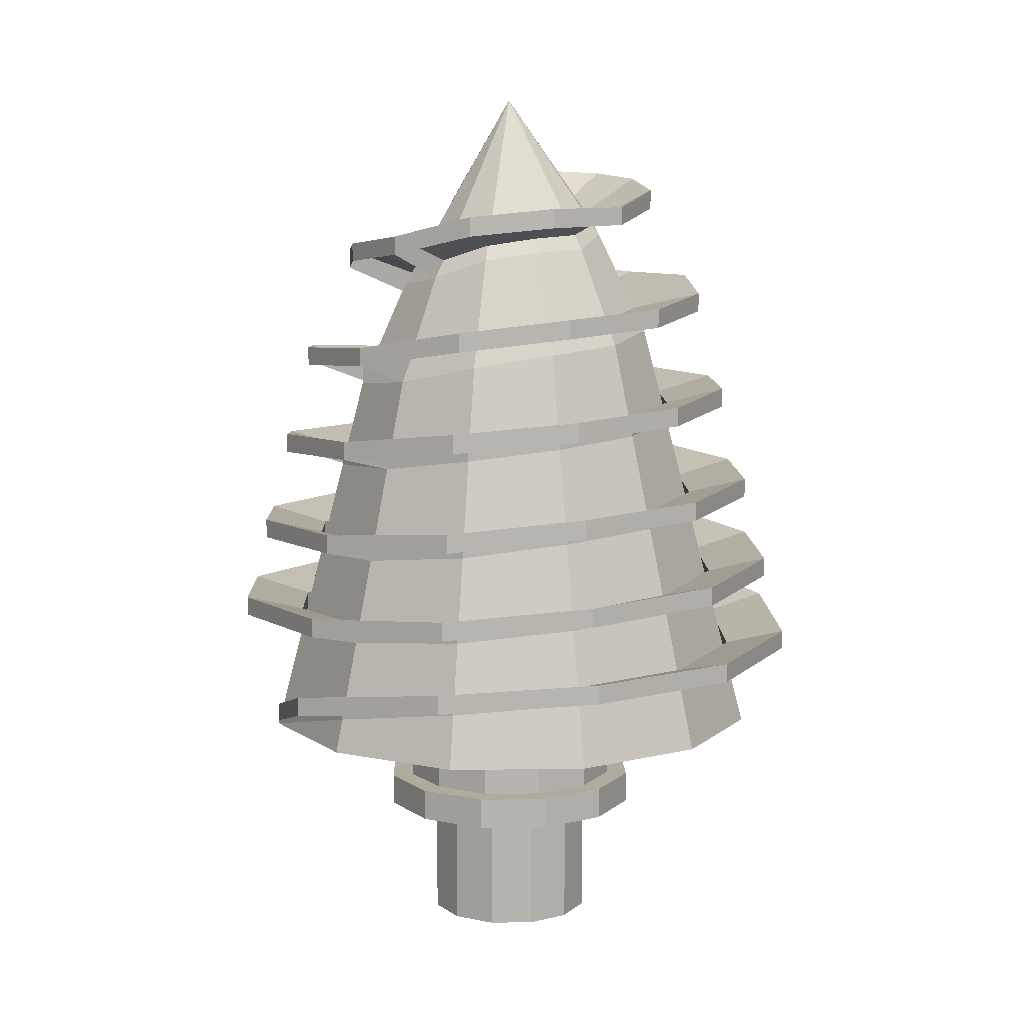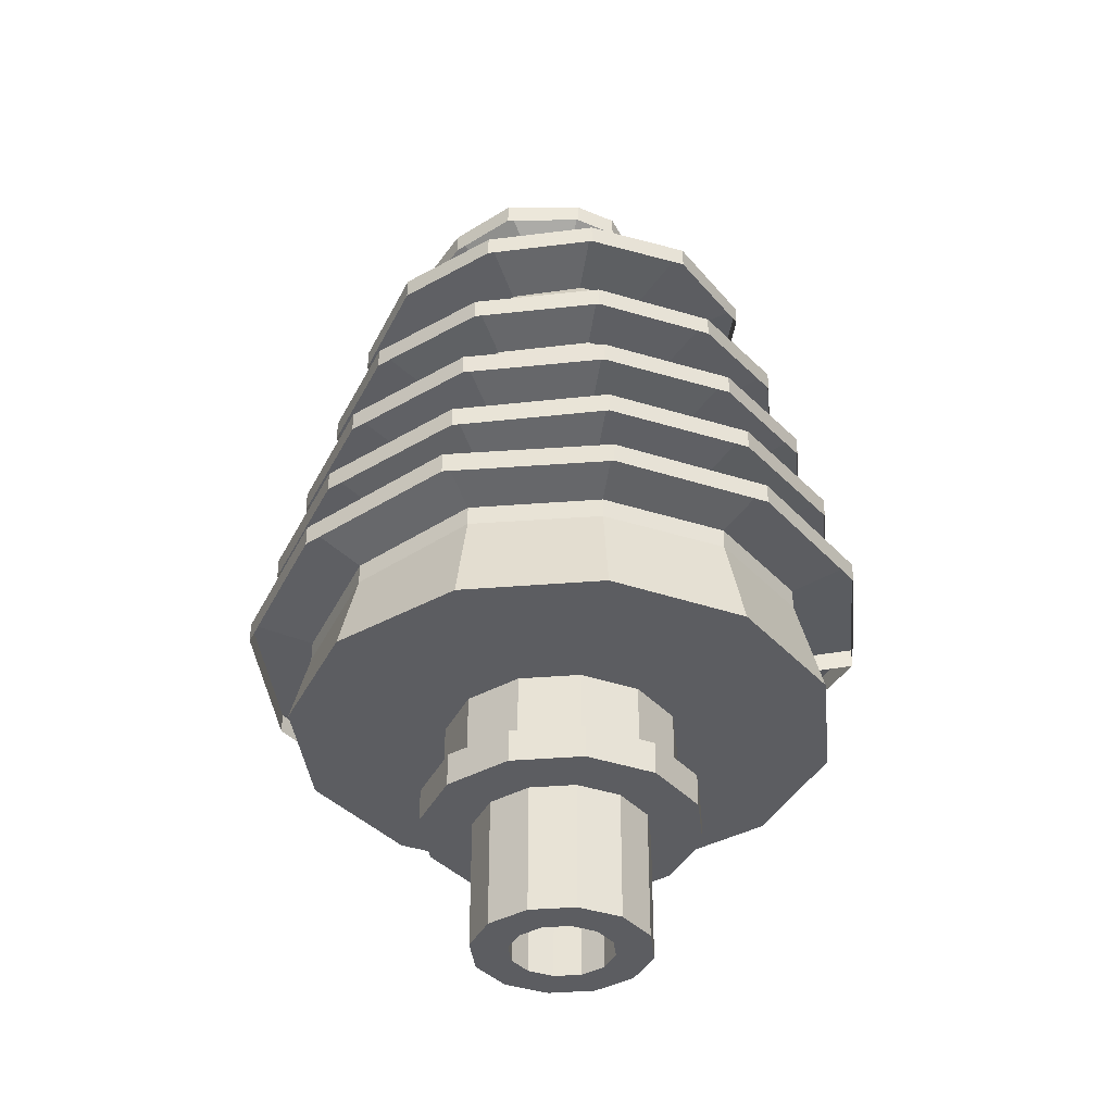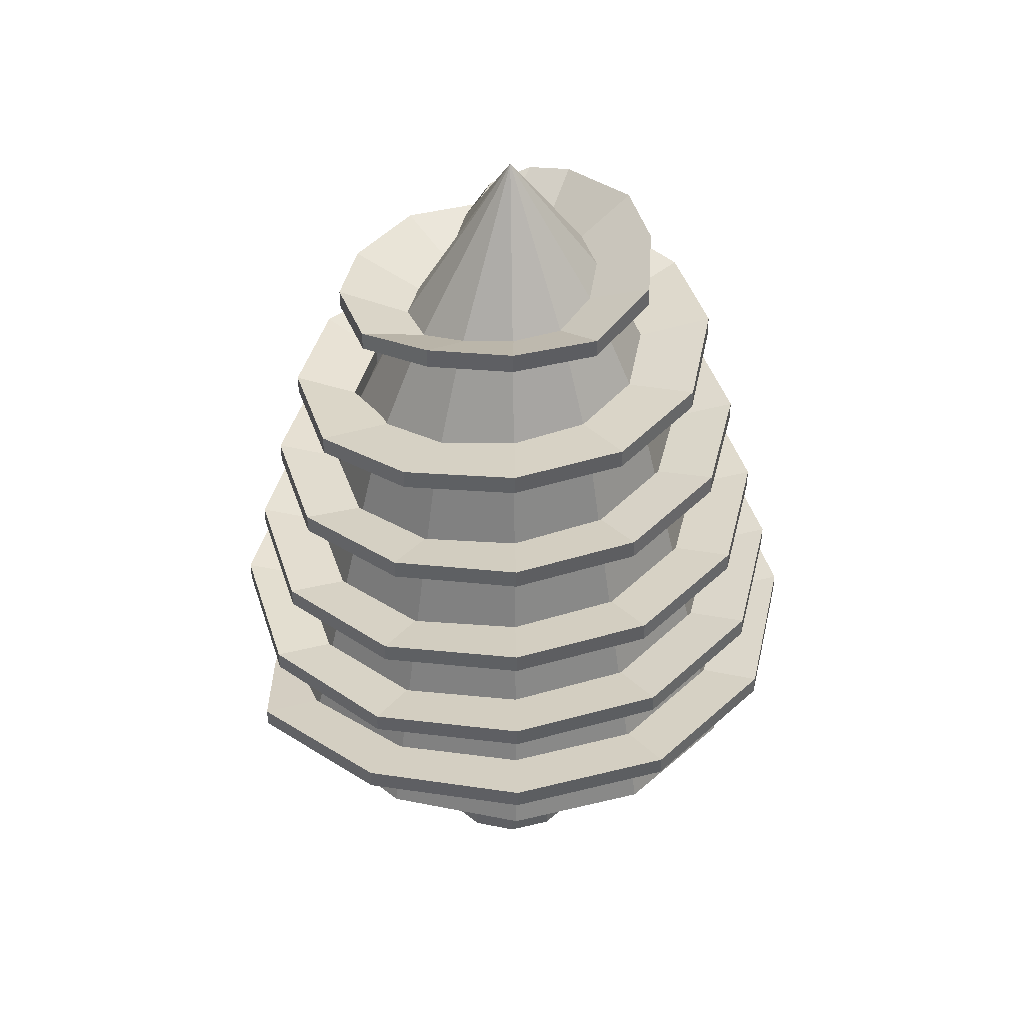
<metadata>
{"format":"obj","ext":"obj","renderer":"f3d","projection":"perspective","resolution":1024,"background":"white","views":[{"elev":9.6,"azim":-166.9,"up":"+Y"},{"elev":-36.7,"azim":-8.9,"up":"+Y"},{"elev":41.7,"azim":-151.4,"up":"+Y"}]}
</metadata>
<code>
g default
v 1.747 0 -1.012
v 1.037 0 -1.721
v 0.06722 0 -1.981
v -0.9026 0 -1.721
v -1.613 0 -1.012
v -1.872 0 -0.04172
v -1.613 0 0.9281
v -0.9026 0 1.638
v 0.06722 0 1.898
v 1.037 0 1.638
v 1.747 0 0.9281
v 2.007 0 -0.04172
v 0.06722 4.954 -0.04172
v 0.9 0 -0.04172
v 0.7885 0 -0.4581
v 0.7885 0 0.3747
v 0.4836 0 0.6795
v 0.06722 0 0.7911
v -0.3492 0 0.6795
v -0.654 0 0.3747
v -0.7656 0 -0.04172
v -0.654 0 -0.4581
v -0.3492 0 -0.763
v 0.06722 0 -0.8745
v 0.4836 0 -0.763
v 0.9 -0.5157 -0.04172
v 0.7885 -0.5157 -0.4581
v 0.7885 -0.5157 0.3747
v 0.4836 -0.5157 0.6795
v 0.06722 -0.5157 0.7911
v -0.3492 -0.5157 0.6795
v -0.654 -0.5157 0.3747
v -0.7656 -0.5157 -0.04172
v -0.654 -0.5157 -0.4581
v -0.3492 -0.5157 -0.763
v 0.06722 -0.5157 -0.8745
v 0.4836 -0.5157 -0.763
v 0.6669 2.798 -1.08
v 0.7541 2.139 -1.231
v 0.8457 1.446 -1.39
v 0.9276 0.8271 -1.532
v 1.004 0.2477 -1.665
v 1.565 0.7949 -0.9064
v 1.423 1.413 -0.8246
v 1.268 2.091 -0.735
v 1.12 2.737 -0.6496
v 0.06722 2.932 -1.206
v 0.06722 2.243 -1.388
v 0.06722 1.533 -1.576
v 0.06722 0.9113 -1.74
v 0.06722 0.393 -1.877
v -0.5026 3.024 -1.029
v -0.595 2.326 -1.189
v -0.6872 1.629 -1.348
v -0.7704 0.9995 -1.493
v -0.842 0.4578 -1.617
v -0.9085 3.073 -0.605
v -1.067 2.38 -0.6968
v -1.229 1.674 -0.7901
v -1.374 1.04 -0.874
v -1.505 0.4699 -0.9494
v -1.04 3.145 -0.04172
v -1.228 2.436 -0.04172
v -1.418 1.717 -0.04172
v -1.587 1.08 -0.04172
v -1.742 0.493 -0.04172
v -0.8706 3.238 0.4998
v -1.052 2.447 0.6044
v -1.215 1.736 0.6985
v -1.36 1.104 0.782
v -1.484 0.5603 0.854
v -0.4747 3.235 0.8969
v -0.578 2.454 1.076
v -0.6681 1.773 1.232
v -0.7481 1.168 1.37
v -0.8144 0.6672 1.485
v 0.06722 3.291 1.027
v 0.06722 2.496 1.238
v 0.06722 1.807 1.42
v 0.06722 1.212 1.577
v 0.06722 0.6566 1.724
v 0.592 3.365 0.8672
v 0.7003 2.546 1.055
v 0.7912 1.859 1.212
v 0.8711 1.254 1.351
v 0.947 0.6804 1.482
v 0.9716 3.384 0.4804
v 1.145 2.629 0.5804
v 1.301 1.947 0.6705
v 1.444 1.323 0.7532
v 1.587 0.6995 0.8356
v 1.296 2.687 -0.04172
v 1.48 1.993 -0.04172
v 1.649 1.353 -0.04172
v 1.811 0.7406 -0.04172
v 0.4853 3.585 -0.7659
v 0.8144 3.509 -0.4731
v 0.06722 3.728 -0.8295
v -0.3196 3.786 -0.7116
v -0.6041 3.798 -0.4293
v -0.6662 3.906 -0.04172
v -0.5464 3.985 0.3125
v -0.2772 4.023 0.5548
v 0.06722 4.063 0.6352
v 0.398 4.116 0.5312
v 0.6317 4.14 0.2842
v 0.9584 3.431 -0.04172
v 1.631 0.1181 -1.338
v 1.227 0.3658 -2.051
v 0.06722 0.511 -2.324
v -1.065 0.5759 -2.003
v -1.891 0.588 -1.173
v -2.188 0.6111 -0.04172
v -1.871 0.6783 1.077
v -1.038 0.7852 1.872
v 0.06722 0.7746 2.171
v 1.17 0.7985 1.869
v 1.973 0.8176 1.059
v 2.257 0.8587 -0.04172
v 1.951 0.913 -1.13
v 1.151 0.9452 -1.919
v 0.06722 1.029 -2.187
v -0.9936 1.118 -1.879
v -1.761 1.158 -1.097
v -2.033 1.198 -0.04172
v -1.746 1.222 1.005
v -0.9713 1.286 1.757
v 0.06722 1.33 2.024
v 1.094 1.373 1.737
v 1.831 1.441 0.9763
v 2.095 1.471 -0.04172
v 1.81 1.531 -1.048
v 1.069 1.564 -1.777
v 0.06722 1.651 -2.022
v -0.9104 1.747 -1.735
v -1.615 1.793 -1.013
v -1.865 1.835 -0.04172
v -1.601 1.854 0.9217
v -0.8913 1.891 1.618
v 0.06722 1.925 1.866
v 1.014 1.977 1.599
v 1.687 2.065 0.8937
v 1.926 2.111 -0.04172
v 1.655 2.209 -0.9582
v 0.9773 2.257 -1.618
v 0.06722 2.361 -1.834
v -0.8181 2.444 -1.575
v -1.454 2.498 -0.92
v -1.674 2.554 -0.04172
v -1.438 2.565 0.8276
v -0.8011 2.572 1.462
v 0.06722 2.614 1.684
v 0.8904 2.955 -1.454
v 0.07511 3.091 -1.64
v -0.7149 3.184 -1.407
v -1.282 3.234 -0.8261
v -1.474 3.308 -0.04845
v -1.246 3.402 0.7124
v -0.6933 3.399 1.271
v 0.06139 3.456 1.46
v 0.8038 3.531 1.243
v 1.35 3.558 0.6416
v 1.529 2.755 0.8037
v 1.735 2.832 -0.03854
v 1.499 2.893 -0.8642
v 0.9234 2.664 1.441
v 1.391 3.618 -0.09263
v 1.183 3.701 -0.6778
v 0.7075 3.78 -1.124
v 0.08297 3.926 -1.248
v -0.5191 3.986 -1.078
v -0.9609 4.001 -0.6462
v -1.083 4.11 -0.05517
v -0.8478 4.192 0.4464
v -0.489 4.231 0.8023
v 0.05558 4.258 0.8678
v 0.3485 4.232 0.7852
v 0.5537 4.167 0.5232
v 1.747 0.147 -1.009
v 1.005 0.3899 -1.664
v 1.227 0.5045 -2.052
v 1.631 0.2521 -1.341
v 0.06718 0.5308 -1.878
v 0.06725 0.6542 -2.323
v -0.8423 0.5965 -1.617
v -1.065 0.7183 -2.003
v -1.505 0.6108 -0.9494
v -1.892 0.7281 -1.173
v -1.742 0.6351 -0.04209
v -2.189 0.75 -0.04135
v -1.484 0.7022 0.8533
v -1.871 0.8174 1.078
v -0.8148 0.8035 1.486
v -1.037 0.93 1.871
v 0.06717 0.7983 1.724
v 0.06727 0.9139 2.171
v 0.947 0.8208 1.482
v 1.17 0.9392 1.869
v 1.586 0.8408 0.8356
v 1.974 0.9573 1.059
v 1.811 0.8816 -0.04142
v 2.257 0.9987 -0.04202
v 1.565 0.9346 -0.9064
v 1.951 1.054 -1.13
v 0.9279 0.9696 -1.531
v 1.151 1.084 -1.919
v 0.06771 1.052 -1.74
v 0.06673 1.17 -2.187
v -0.7706 1.138 -1.493
v -0.9934 1.26 -1.879
v -1.374 1.18 -0.8742
v -1.761 1.298 -1.097
v -1.587 1.22 -0.04186
v -2.033 1.339 -0.04158
v -1.359 1.246 0.7815
v -1.746 1.361 1.006
v -0.7484 1.308 1.371
v -0.971 1.427 1.757
v 0.06699 1.353 1.577
v 0.06745 1.471 2.023
v 0.8706 1.396 1.351
v 1.095 1.512 1.737
v 1.444 1.462 0.7535
v 1.83 1.583 0.976
v 1.649 1.495 -0.04134
v 2.096 1.61 -0.0421
v 1.424 1.552 -0.8247
v 1.809 1.673 -1.048
v 0.8461 1.589 -1.389
v 1.069 1.703 -1.777
v 0.06783 1.674 -1.576
v 0.0666 1.791 -2.022
v -0.6875 1.767 -1.349
v -0.9101 1.889 -1.734
v -1.229 1.815 -0.7903
v -1.616 1.933 -1.013
v -1.419 1.856 -0.04183
v -1.864 1.976 -0.04161
v -1.215 1.877 0.6982
v -1.601 1.994 0.9219
v -0.6683 1.913 1.232
v -0.8911 2.031 1.619
v 0.06688 1.948 1.42
v 0.06756 2.065 1.866
v 0.7904 2.001 1.212
v 1.015 2.116 1.599
v 1.301 2.086 0.6709
v 1.687 2.208 0.8933
v 1.479 2.136 -0.04087
v 1.926 2.249 -0.04257
v 1.269 2.229 -0.7353
v 1.654 2.351 -0.9579
v 0.7547 2.282 -1.231
v 0.9767 2.395 -1.619
v 0.06761 2.383 -1.388
v 0.06683 2.502 -1.834
v -0.595 2.465 -1.189
v -0.8181 2.586 -1.575
v -1.067 2.52 -0.6972
v -1.454 2.638 -0.9196
v -1.229 2.574 -0.04176
v -1.674 2.696 -0.04168
v -1.052 2.588 0.6044
v -1.438 2.706 0.8276
v -0.578 2.597 1.075
v -0.8011 2.711 1.463
v 0.06686 2.637 1.237
v 0.06758 2.755 1.684
v 0.5955 3.011 -0.9768
v 0.05703 3.127 -1.092
v 0.07467 3.233 -1.639
v 0.8892 3.092 -1.456
v -0.4546 3.208 -0.9327
v -0.7147 3.326 -1.406
v -0.8178 3.256 -0.5524
v -1.282 3.374 -0.8255
v -0.9365 3.32 -0.04768
v -1.474 3.447 -0.04735
v -0.7859 3.398 0.44
v -1.245 3.547 0.7112
v -0.4293 3.402 0.794
v -0.6934 3.537 1.272
v 0.05586 3.451 0.9118
v 0.06226 3.596 1.46
v 0.5283 3.512 0.7699
v 0.8026 3.677 1.241
v 0.8658 3.538 0.4216
v 1.352 3.693 0.6417
v 1.145 2.767 0.5807
v 1.296 2.828 -0.04155
v 1.735 2.972 -0.03871
v 1.528 2.899 0.8034
v 1.12 2.879 -0.6488
v 1.499 3.031 -0.865
v 0.6998 2.687 1.055
v 0.9239 2.804 1.441
v 0.8568 3.574 -0.04646
v 1.39 3.76 -0.09289
v 0.7264 3.647 -0.4322
v 1.183 3.839 -0.6793
v 0.4338 3.717 -0.6939
v 0.705 3.917 -1.127
v 0.05614 3.838 -0.7559
v 0.08352 4.071 -1.245
v -0.2908 3.891 -0.6487
v -0.5185 4.13 -1.077
v -0.5422 3.91 -0.3952
v -0.9644 4.135 -0.6452
v -0.6025 4 -0.04743
v -1.081 4.253 -0.05434
v -0.4949 4.07 0.2713
v -0.8463 4.334 0.4461
v -0.2529 4.106 0.4882
v -0.4882 4.372 0.8024
v 0.0557 4.143 0.5601
v 0.05662 4.397 0.8681
v 0.3531 4.189 0.4678
v 0.3487 4.373 0.7844
v 0.5649 4.207 0.2473
v 0.5514 4.313 0.5214
v 1.059 -0.5157 -0.04172
v 0.9263 -0.5157 -0.5377
v 0.9263 -0.5157 0.4543
v 0.5632 -0.5157 0.8173
v 0.06722 -0.5157 0.9502
v -0.4288 -0.5157 0.8173
v -0.7918 -0.5157 0.4543
v -0.9247 -0.5157 -0.04172
v -0.7918 -0.5157 -0.5377
v -0.4288 -0.5157 -0.9008
v 0.06722 -0.5157 -1.034
v 0.5632 -0.5157 -0.9008
v 1.059 -0.7497 -0.04172
v 0.9263 -0.7497 -0.5377
v 0.9263 -0.7497 0.4543
v 0.5632 -0.7497 0.8173
v 0.06722 -0.7497 0.9502
v -0.4288 -0.7497 0.8173
v -0.7918 -0.7497 0.4543
v -0.9247 -0.7497 -0.04172
v -0.7918 -0.7497 -0.5377
v -0.4288 -0.7497 -0.9008
v 0.06722 -0.7497 -1.034
v 0.5632 -0.7497 -0.9008
v 0.6934 -0.7497 -0.04172
v 0.6095 -0.7497 -0.3548
v 0.6095 -0.7497 0.2714
v 0.3803 -0.7497 0.5006
v 0.06722 -0.7497 0.5845
v -0.2459 -0.7497 0.5006
v -0.4751 -0.7497 0.2714
v -0.559 -0.7497 -0.04172
v -0.4751 -0.7497 -0.3548
v -0.2459 -0.7497 -0.584
v 0.06722 -0.7497 -0.6679
v 0.3803 -0.7497 -0.584
v 0.6934 -1.67 -0.04172
v 0.6095 -1.67 -0.3548
v 0.6095 -1.67 0.2714
v 0.3803 -1.67 0.5006
v 0.06722 -1.67 0.5845
v -0.2459 -1.67 0.5006
v -0.4751 -1.67 0.2714
v -0.559 -1.67 -0.04172
v -0.4751 -1.67 -0.3548
v -0.2459 -1.67 -0.584
v 0.06722 -1.67 -0.6679
v 0.3803 -1.67 -0.584
v 0.4329 -1.67 -0.04172
v 0.3839 -1.67 -0.2246
v 0.3839 -1.67 0.1411
v 0.2501 -1.67 0.275
v 0.06722 -1.67 0.3239
v -0.1156 -1.67 0.275
v -0.2495 -1.67 0.1411
v -0.2984 -1.67 -0.04172
v -0.2495 -1.67 -0.2246
v -0.1156 -1.67 -0.3584
v 0.06722 -1.67 -0.4074
v 0.2501 -1.67 -0.3584
v 0.4329 -0.7763 -0.04172
v 0.3839 -0.7763 -0.2246
v 0.3839 -0.7763 0.1411
v 0.2501 -0.7763 0.275
v 0.06722 -0.7763 0.3239
v -0.1156 -0.7763 0.275
v -0.2495 -0.7763 0.1411
v -0.2984 -0.7763 -0.04172
v -0.2495 -0.7763 -0.2246
v -0.1156 -0.7763 -0.3584
v 0.06722 -0.7763 -0.4074
v 0.2501 -0.7763 -0.3584
g MiningDrill:Mesh
f 382 381 383 384 385 386 387 388 389 390 391 392
f 14 16 28 26
f 16 17 29 28
f 17 18 30 29
f 18 19 31 30
f 19 20 32 31
f 20 21 33 32
f 21 22 34 33
f 22 23 35 34
f 23 24 36 35
f 15 1 12 14
f 14 12 11 16
f 16 11 10 17
f 17 10 9 18
f 18 9 8 19
f 19 8 7 20
f 20 7 6 21
f 21 6 5 22
f 22 5 4 23
f 23 4 3 24
f 24 3 2 25
f 25 2 1 15
f 27 15 14 26
f 36 24 25 37
f 37 25 15 27
f 42 1 2
f 51 42 2 3
f 56 51 3 4
f 61 56 4 5
f 66 61 5 6
f 71 66 6 7
f 76 71 7 8
f 81 76 8 9
f 86 81 9 10
f 91 86 10 11
f 95 91 11 12
f 43 95 12 1
f 41 43 1 42
f 50 41 42 51
f 55 50 51 56
f 60 55 56 61
f 65 60 61 66
f 70 65 66 71
f 75 70 71 76
f 80 75 76 81
f 85 80 81 86
f 90 85 86 91
f 94 90 91 95
f 44 94 95 43
f 40 44 43 41
f 49 40 41 50
f 54 49 50 55
f 59 54 55 60
f 64 59 60 65
f 69 64 65 70
f 74 69 70 75
f 79 74 75 80
f 84 79 80 85
f 89 84 85 90
f 93 89 90 94
f 45 93 94 44
f 39 45 44 40
f 48 39 40 49
f 53 48 49 54
f 58 53 54 59
f 63 58 59 64
f 68 63 64 69
f 73 68 69 74
f 78 73 74 79
f 97 96 13
f 96 98 13
f 98 99 13
f 99 100 13
f 100 101 13
f 101 102 13
f 102 103 13
f 103 104 13
f 104 105 13
f 105 106 13
f 87 88 92 107
f 107 97 13
f 84 83 78 79
f 89 88 83 84
f 93 92 88 89
f 45 46 92 93
f 39 38 46 45
f 48 47 38 39
f 53 52 47 48
f 58 57 52 53
f 63 62 57 58
f 68 67 62 63
f 73 72 67 68
f 78 77 72 73
f 83 82 77 78
f 88 87 82 83
f 87 107 13 106
f 97 107 92 46
f 96 97 46 38
f 98 96 38 47
f 99 98 47 52
f 100 99 52 57
f 101 100 57 62
f 102 101 62 67
f 103 102 67 72
f 104 103 72 77
f 105 104 77 82
f 106 105 82 87
f 179 182 181 180
f 180 181 184 183
f 183 184 186 185
f 185 186 188 187
f 187 188 190 189
f 189 190 192 191
f 191 192 194 193
f 193 194 196 195
f 195 196 198 197
f 197 198 200 199
f 199 200 202 201
f 203 201 202 204
f 205 203 204 206
f 205 206 208 207
f 207 208 210 209
f 209 210 212 211
f 211 212 214 213
f 213 214 216 215
f 215 216 218 217
f 217 218 220 219
f 219 220 222 221
f 221 222 224 223
f 223 224 226 225
f 227 225 226 228
f 229 227 228 230
f 229 230 232 231
f 231 232 234 233
f 233 234 236 235
f 235 236 238 237
f 237 238 240 239
f 239 240 242 241
f 241 242 244 243
f 243 244 246 245
f 245 246 248 247
f 247 248 250 249
f 251 249 250 252
f 253 251 252 254
f 253 254 256 255
f 255 256 258 257
f 257 258 260 259
f 259 260 262 261
f 261 262 264 263
f 263 264 266 265
f 265 266 268 267
f 269 272 271 270
f 270 271 274 273
f 273 274 276 275
f 275 276 278 277
f 277 278 280 279
f 279 280 282 281
f 281 282 284 283
f 283 284 286 285
f 285 286 288 287
f 289 292 291 290
f 293 290 291 294
f 269 293 294 272
f 267 268 296 295
f 295 296 292 289
f 287 288 298 297
f 299 297 298 300
f 301 299 300 302
f 301 302 304 303
f 303 304 306 305
f 305 306 308 307
f 307 308 310 309
f 309 310 312 311
f 311 312 314 313
f 313 314 316 315
f 315 316 318 317
f 317 318 320 319
f 1 42 180 179
f 109 108 182 181
f 108 182 179 1
f 42 51 183 180
f 110 109 181 184
f 51 56 185 183
f 111 110 184 186
f 56 61 187 185
f 112 111 186 188
f 61 66 189 187
f 113 112 188 190
f 66 71 191 189
f 114 113 190 192
f 71 76 193 191
f 115 114 192 194
f 76 81 195 193
f 116 115 194 196
f 81 86 197 195
f 117 116 196 198
f 86 91 199 197
f 118 117 198 200
f 91 95 201 199
f 95 201 202 119
f 119 118 200 202
f 43 95 201 203
f 95 201 202 119
f 119 120 204 202
f 41 43 203 205
f 120 121 206 204
f 121 206 205 41
f 41 50 207 205
f 122 121 206 208
f 121 206 205 41
f 50 55 209 207
f 123 122 208 210
f 55 60 211 209
f 124 123 210 212
f 60 65 213 211
f 125 124 212 214
f 65 70 215 213
f 126 125 214 216
f 70 75 217 215
f 127 126 216 218
f 75 80 219 217
f 128 127 218 220
f 80 85 221 219
f 129 128 220 222
f 85 90 223 221
f 130 129 222 224
f 90 94 225 223
f 94 225 226 131
f 131 130 224 226
f 44 94 225 227
f 94 225 226 131
f 131 132 228 226
f 40 44 227 229
f 132 133 230 228
f 133 230 229 40
f 40 49 231 229
f 134 133 230 232
f 133 230 229 40
f 49 54 233 231
f 135 134 232 234
f 54 59 235 233
f 136 135 234 236
f 59 64 237 235
f 137 136 236 238
f 64 69 239 237
f 138 137 238 240
f 69 74 241 239
f 139 138 240 242
f 74 79 243 241
f 140 139 242 244
f 79 84 245 243
f 141 140 244 246
f 84 89 247 245
f 142 141 246 248
f 89 93 249 247
f 93 249 250 143
f 143 142 248 250
f 45 93 249 251
f 93 249 250 143
f 143 144 252 250
f 39 45 251 253
f 144 145 254 252
f 145 254 253 39
f 39 48 255 253
f 146 145 254 256
f 145 254 253 39
f 48 53 257 255
f 147 146 256 258
f 53 58 259 257
f 148 147 258 260
f 58 63 261 259
f 149 148 260 262
f 63 68 263 261
f 150 149 262 264
f 68 73 265 263
f 151 150 264 266
f 73 78 267 265
f 152 151 266 268
f 38 47 270 269
f 154 153 272 271
f 153 272 269 38
f 47 52 273 270
f 155 154 271 274
f 52 57 275 273
f 156 155 274 276
f 57 62 277 275
f 157 156 276 278
f 62 67 279 277
f 158 157 278 280
f 67 72 281 279
f 159 158 280 282
f 72 77 283 281
f 160 159 282 284
f 77 82 285 283
f 161 160 284 286
f 82 87 287 285
f 162 161 286 288
f 88 92 290 289
f 92 290 291 164
f 164 163 292 291
f 46 92 290 293
f 92 290 291 164
f 164 165 294 291
f 38 46 293 269
f 165 153 272 294
f 153 272 269 38
f 78 83 295 267
f 166 152 268 296
f 83 88 289 295
f 163 166 296 292
f 87 107 297 287
f 107 297 298 167
f 167 162 288 298
f 97 107 297 299
f 107 297 298 167
f 167 168 300 298
f 96 97 299 301
f 168 169 302 300
f 169 302 301 96
f 96 98 303 301
f 170 169 302 304
f 169 302 301 96
f 98 99 305 303
f 171 170 304 306
f 99 100 307 305
f 172 171 306 308
f 100 101 309 307
f 173 172 308 310
f 101 102 311 309
f 174 173 310 312
f 102 103 313 311
f 175 174 312 314
f 103 104 315 313
f 176 175 314 316
f 104 105 317 315
f 177 176 316 318
f 105 106 319 317
f 106 319 320 178
f 178 177 318 320
f 27 26 321 322
f 26 28 323 321
f 28 29 324 323
f 29 30 325 324
f 30 31 326 325
f 31 32 327 326
f 32 33 328 327
f 33 34 329 328
f 34 35 330 329
f 35 36 331 330
f 36 37 332 331
f 37 27 322 332
f 322 321 333 334
f 321 323 335 333
f 323 324 336 335
f 324 325 337 336
f 325 326 338 337
f 326 327 339 338
f 327 328 340 339
f 328 329 341 340
f 329 330 342 341
f 330 331 343 342
f 331 332 344 343
f 332 322 334 344
f 334 333 345 346
f 333 335 347 345
f 335 336 348 347
f 336 337 349 348
f 337 338 350 349
f 338 339 351 350
f 339 340 352 351
f 340 341 353 352
f 341 342 354 353
f 342 343 355 354
f 343 344 356 355
f 344 334 346 356
f 346 345 357 358
f 345 347 359 357
f 347 348 360 359
f 348 349 361 360
f 349 350 362 361
f 350 351 363 362
f 351 352 364 363
f 352 353 365 364
f 353 354 366 365
f 354 355 367 366
f 355 356 368 367
f 356 346 358 368
f 358 357 369 370
f 357 359 371 369
f 359 360 372 371
f 360 361 373 372
f 361 362 374 373
f 362 363 375 374
f 363 364 376 375
f 364 365 377 376
f 365 366 378 377
f 366 367 379 378
f 367 368 380 379
f 368 358 370 380
f 370 369 381 382
f 369 371 383 381
f 371 372 384 383
f 372 373 385 384
f 373 374 386 385
f 374 375 387 386
f 375 376 388 387
f 376 377 389 388
f 377 378 390 389
f 378 379 391 390
f 379 380 392 391
f 380 370 382 392

</code>
